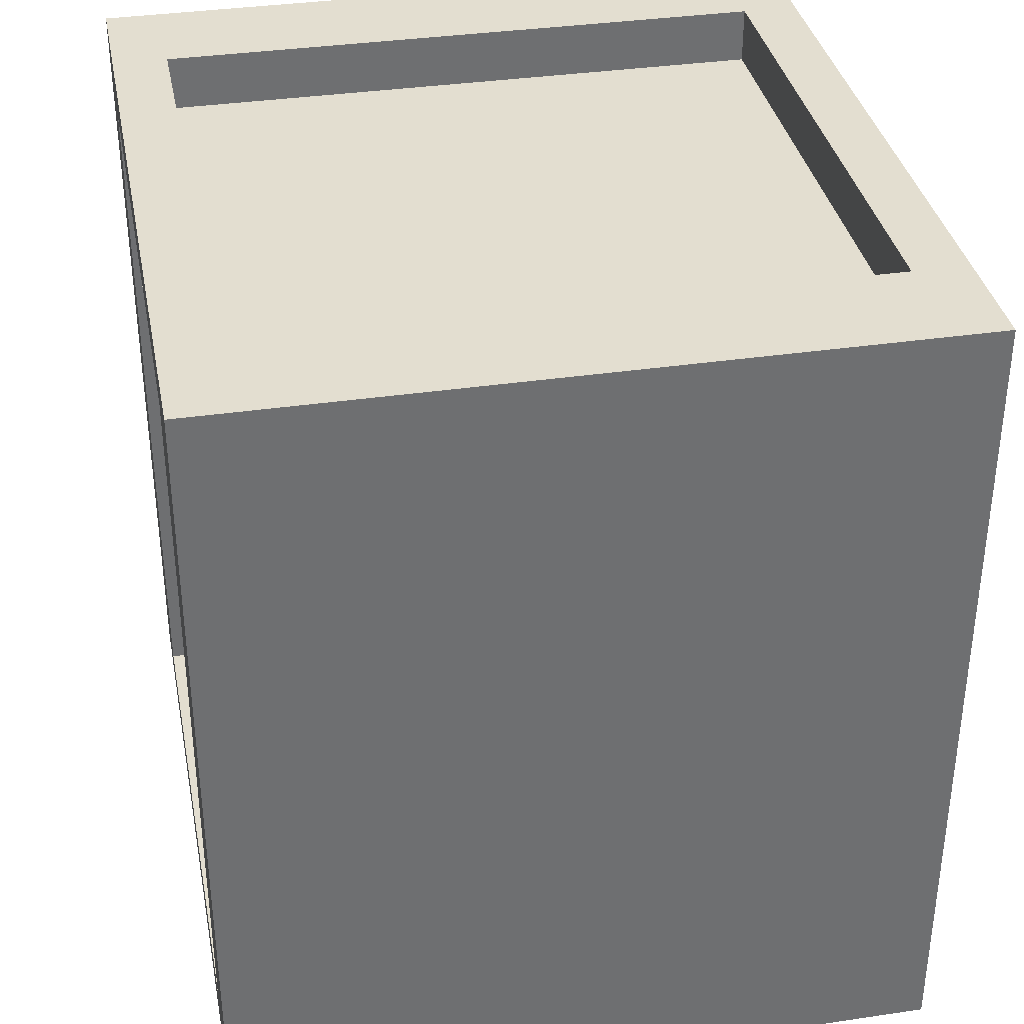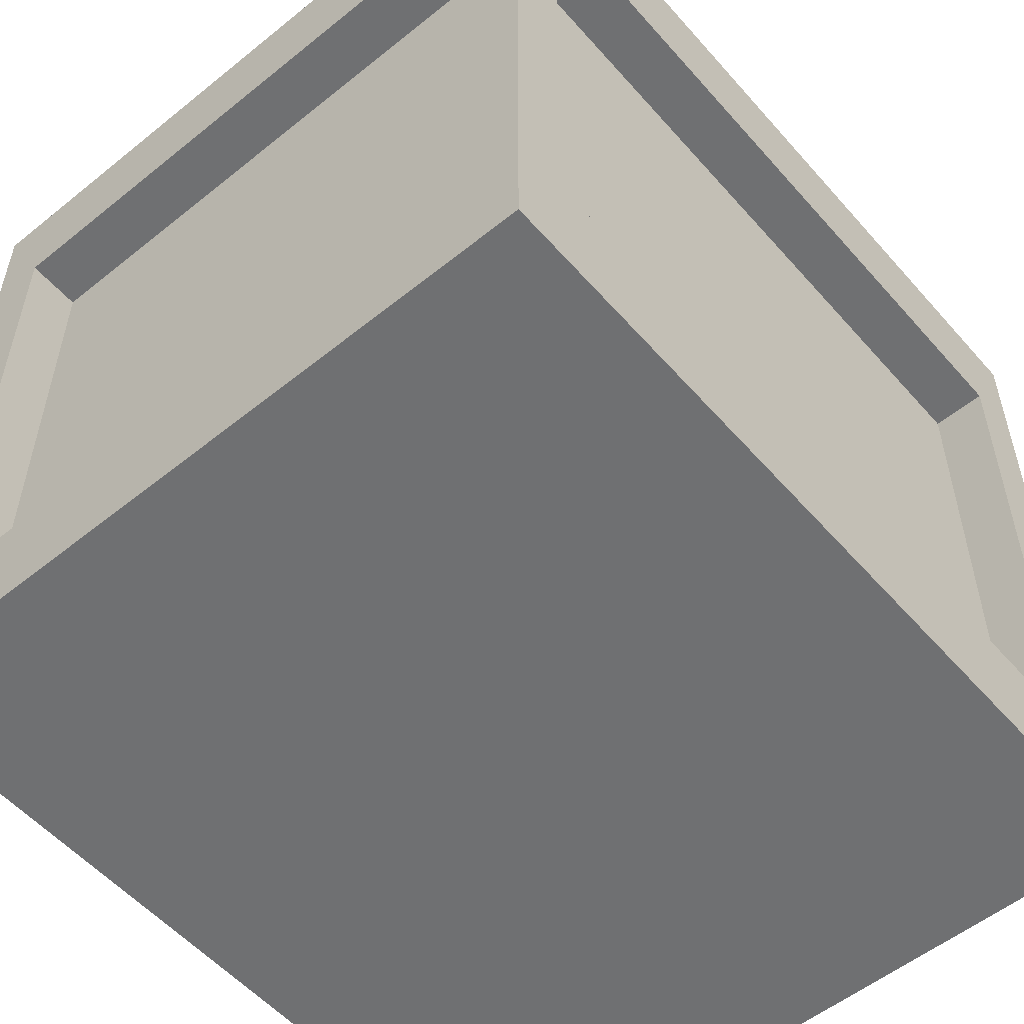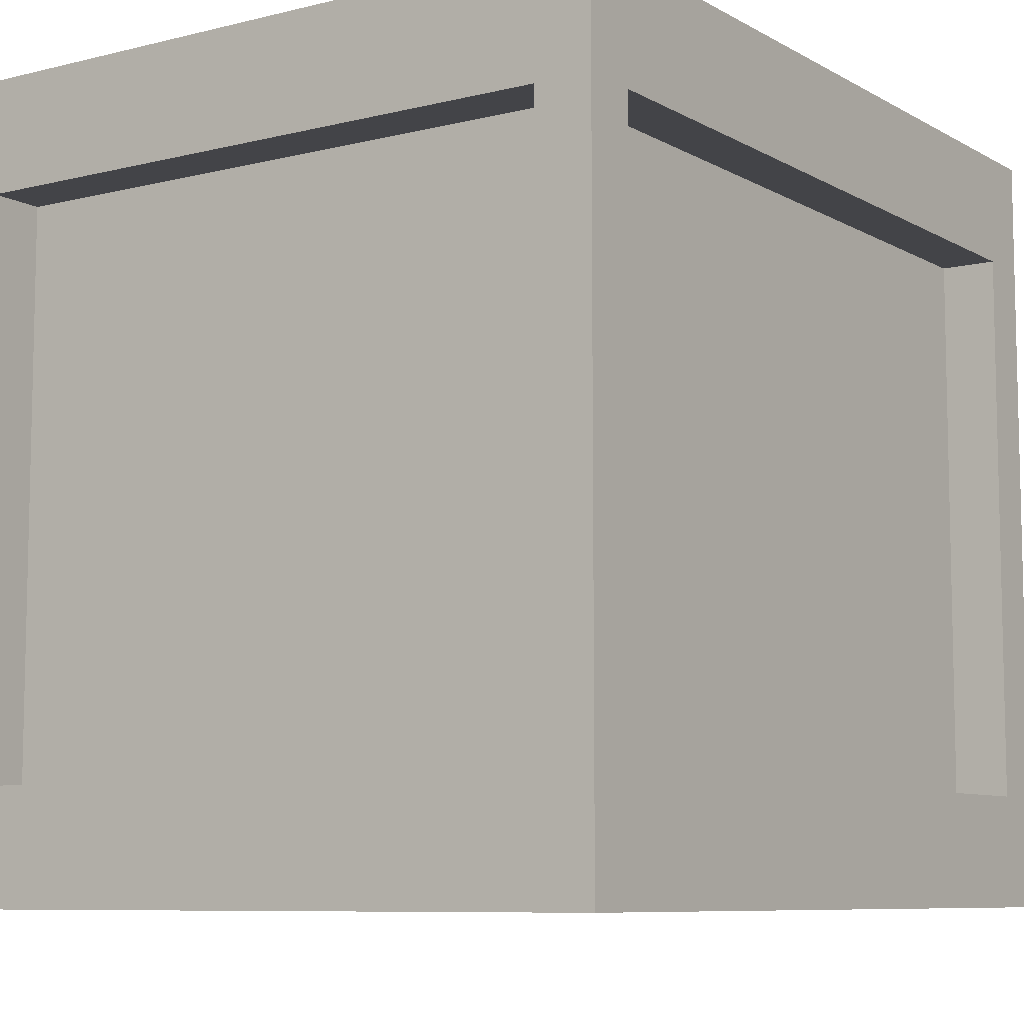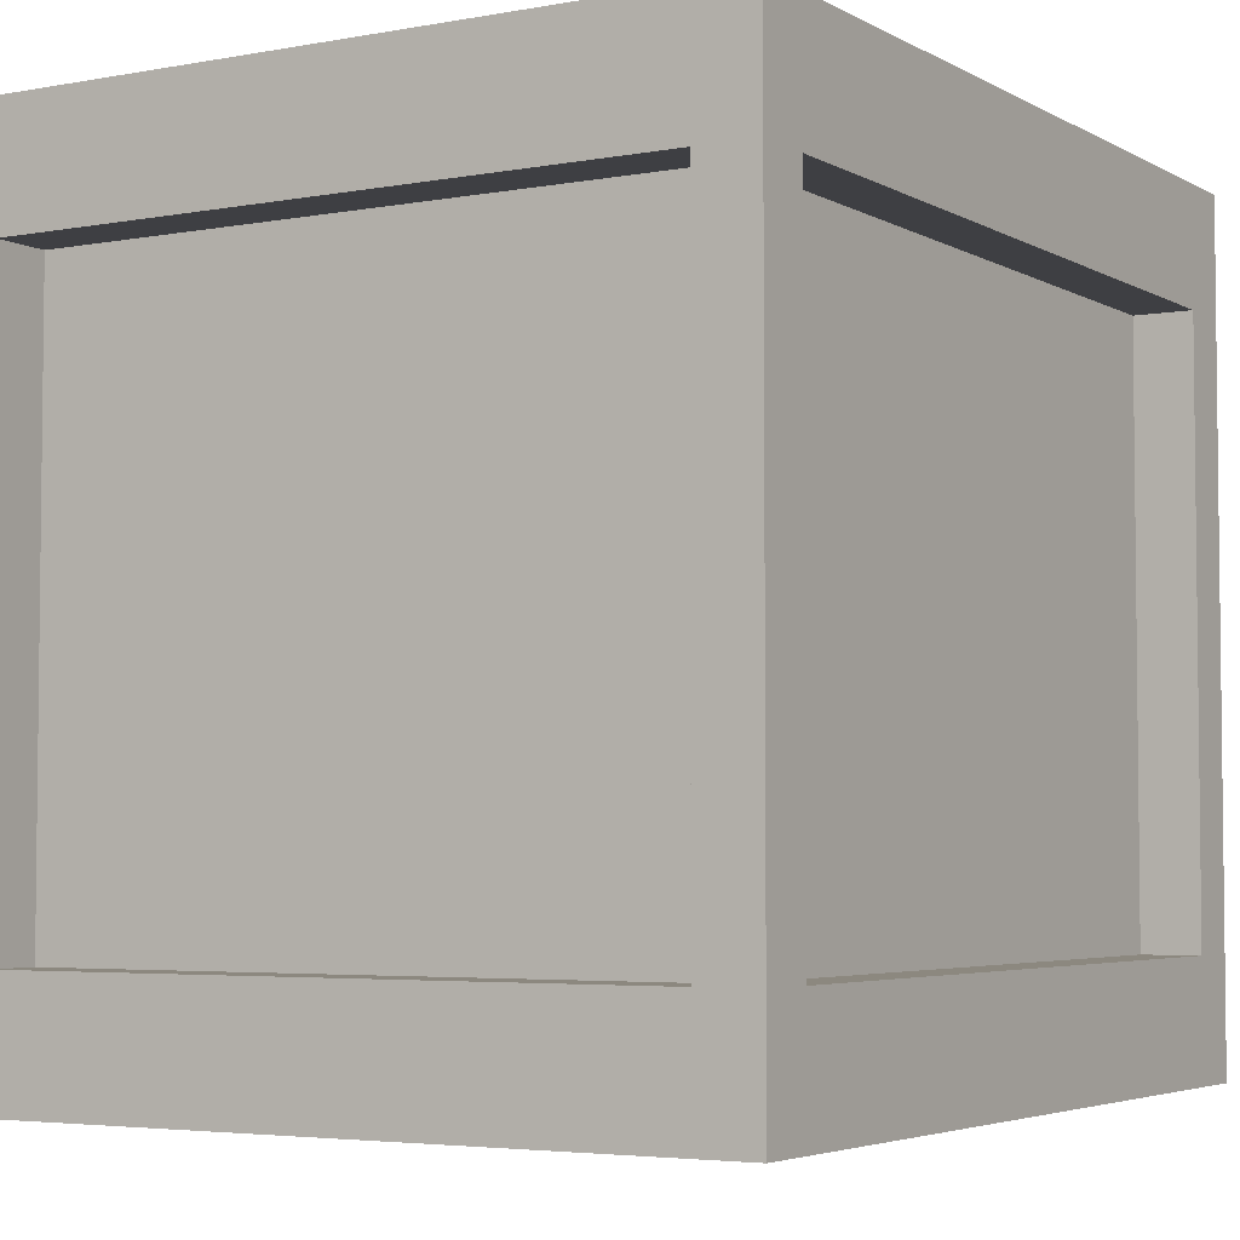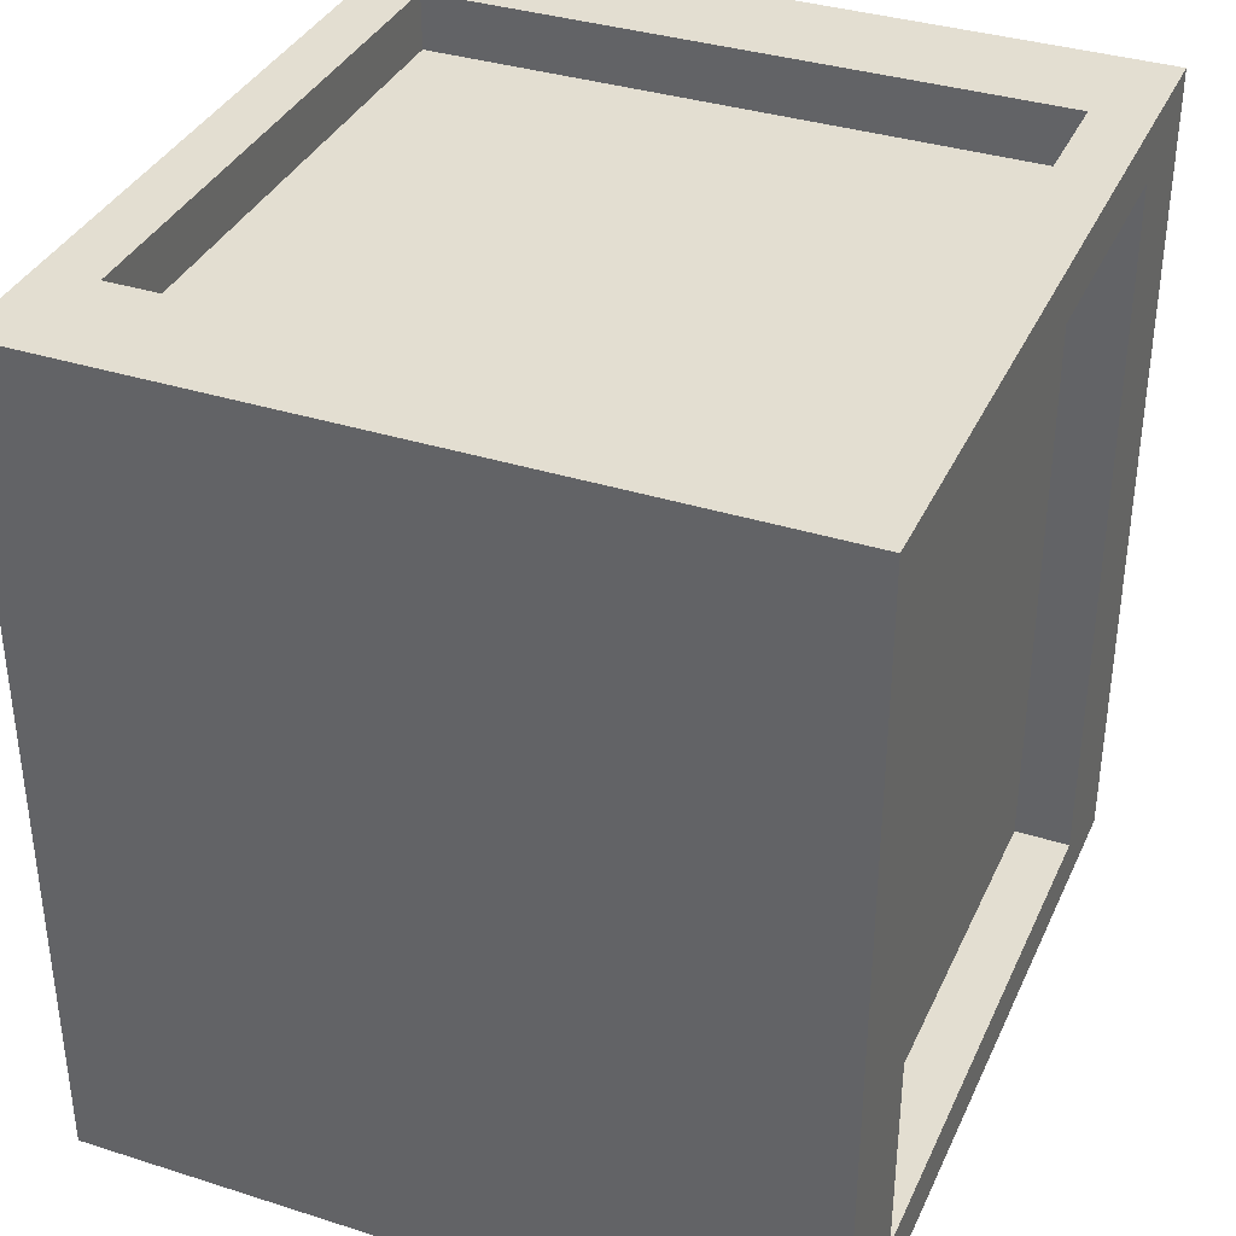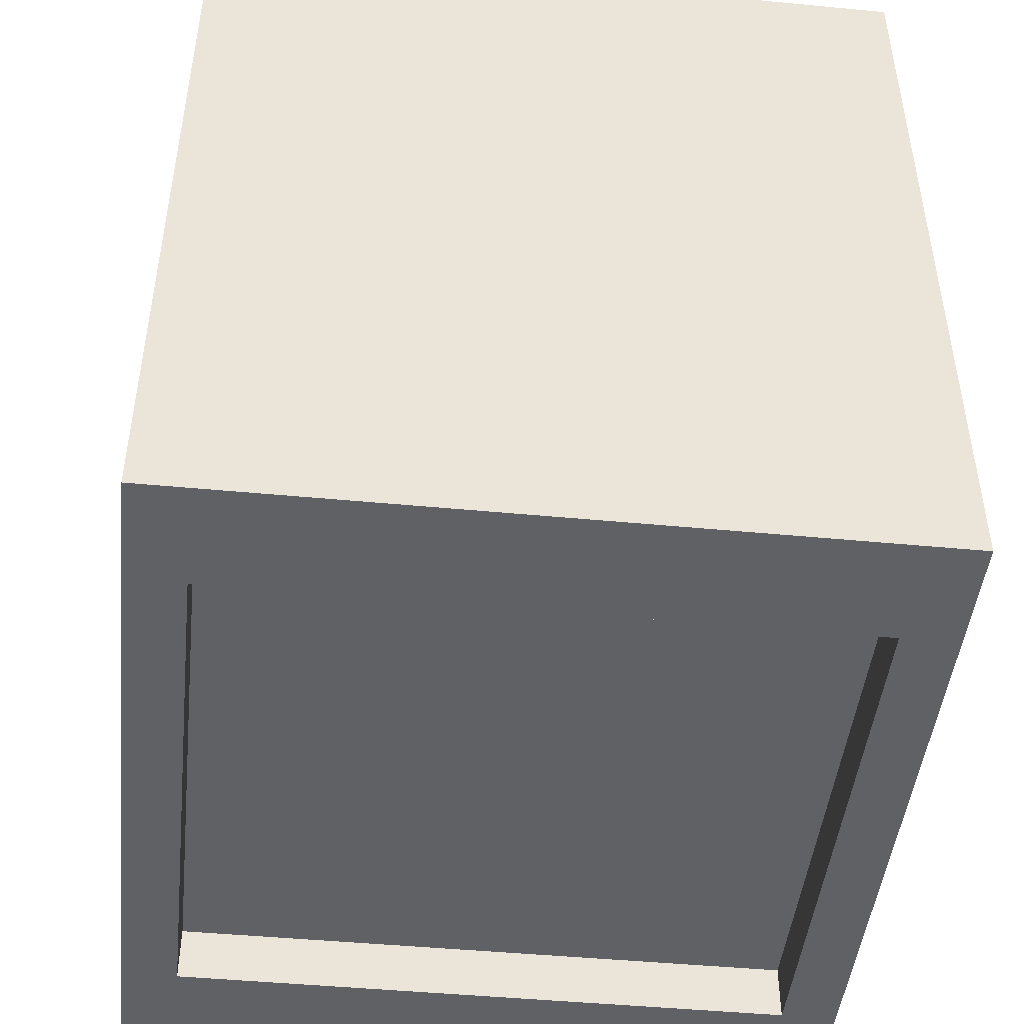
<metadata>
{"format":"obj","ext":"obj","renderer":"f3d","projection":"perspective","resolution":1024,"background":"white","views":[{"elev":35.8,"azim":169.0,"up":"+Z"},{"elev":-54.9,"azim":-139.6,"up":"+Y"},{"elev":-8.2,"azim":-145.7,"up":"+Y"},{"elev":-4.2,"azim":-148.9,"up":"+Y"},{"elev":36.2,"azim":-157.5,"up":"+Z"},{"elev":-46.7,"azim":-6.2,"up":"+Z"}]}
</metadata>
<code>
g Lamp2
v -9 0 8
v -9 0 -7
v -9 2 7
v -9 2 -6
v -9 12 7
v -9 12 -6
v -9 14 8
v -9 14 -7
v -8 2 7
v -8 2 -6
v -8 12 7
v -8 12 -6
v 3 2 8
v 3 2 7
v 3 2 -6
v 3 2 -7
v 3 12 8
v 3 12 7
v 3 12 -6
v 3 12 -7
v -8 2 8
v -8 2 7
v -8 2 -6
v -8 2 -7
v -8 12 8
v -8 12 7
v -8 12 -6
v -8 12 -7
v 3 2 7
v 3 2 -6
v 3 12 7
v 3 12 -6
v 4 0 8
v 4 0 -7
v 4 2 7
v 4 2 -6
v 4 12 7
v 4 12 -6
v 4 14 8
v 4 14 -7
v -9 0 8
v -9 14 8
v -8 2 8
v -8 12 8
v 3 2 8
v 3 12 8
v 4 0 8
v 4 14 8
v -8 2 7
v -8 12 7
v 3 2 7
v 3 12 7
v -9 2 -6
v -9 12 -6
v -8 2 -6
v -8 12 -6
v 3 2 -6
v 3 12 -6
v 4 2 -6
v 4 12 -6
v -9 2 7
v -9 12 7
v -8 2 7
v -8 12 7
v 3 2 7
v 3 12 7
v 4 2 7
v 4 12 7
v -8 2 -6
v -8 12 -6
v 3 2 -6
v 3 12 -6
v -9 0 -7
v -9 14 -7
v -8 2 -7
v -8 12 -7
v 3 2 -7
v 3 12 -7
v 4 0 -7
v 4 14 -7
v -9 0 8
v 4 0 8
v -8 0 7
v 3 0 7
v -8 0 -6
v 3 0 -6
v -9 0 -7
v 4 0 -7
v -8 12 8
v 3 12 8
v -9 12 7
v -8 12 7
v 3 12 7
v 4 12 7
v -9 12 -6
v -8 12 -6
v 3 12 -6
v 4 12 -6
v -8 12 -7
v 3 12 -7
v -8 2 8
v 3 2 8
v -9 2 7
v -8 2 7
v 3 2 7
v 4 2 7
v -9 2 -6
v -8 2 -6
v 3 2 -6
v 4 2 -6
v -8 2 -7
v 3 2 -7
v -9 14 8
v 4 14 8
v -8 14 7
v 3 14 7
v -8 14 -6
v 3 14 -6
v -9 14 -7
v 4 14 -7
f 3 2 1
f 4 2 3
f 5 3 1
f 6 2 4
f 7 5 1
f 7 6 5
f 8 2 6
f 8 6 7
f 11 10 9
f 12 10 11
f 17 14 13
f 18 14 17
f 19 16 15
f 20 16 19
f 21 22 25
f 25 22 26
f 23 24 27
f 27 24 28
f 29 30 31
f 31 30 32
f 33 34 35
f 35 34 36
f 33 35 37
f 36 34 38
f 33 37 39
f 37 38 39
f 38 34 40
f 39 38 40
f 43 42 41
f 44 42 43
f 45 43 41
f 46 42 44
f 47 45 41
f 47 46 45
f 48 42 46
f 48 46 47
f 51 50 49
f 52 50 51
f 55 54 53
f 56 54 55
f 59 58 57
f 60 58 59
f 61 62 63
f 63 62 64
f 65 66 67
f 67 66 68
f 69 70 71
f 71 70 72
f 73 74 75
f 75 74 76
f 73 75 77
f 76 74 78
f 73 77 79
f 77 78 79
f 78 74 80
f 79 78 80
f 83 82 81
f 84 82 83
f 85 83 81
f 85 84 83
f 86 82 84
f 86 84 85
f 87 85 81
f 87 86 85
f 88 82 86
f 88 86 87
f 92 90 89
f 93 90 92
f 95 92 91
f 96 92 95
f 97 94 93
f 98 94 97
f 99 97 96
f 100 97 99
f 101 102 104
f 104 102 105
f 103 104 107
f 107 104 108
f 105 106 109
f 109 106 110
f 108 109 111
f 111 109 112
f 113 114 115
f 115 114 116
f 113 115 117
f 115 116 117
f 116 114 118
f 117 116 118
f 113 117 119
f 117 118 119
f 118 114 120
f 119 118 120

</code>
